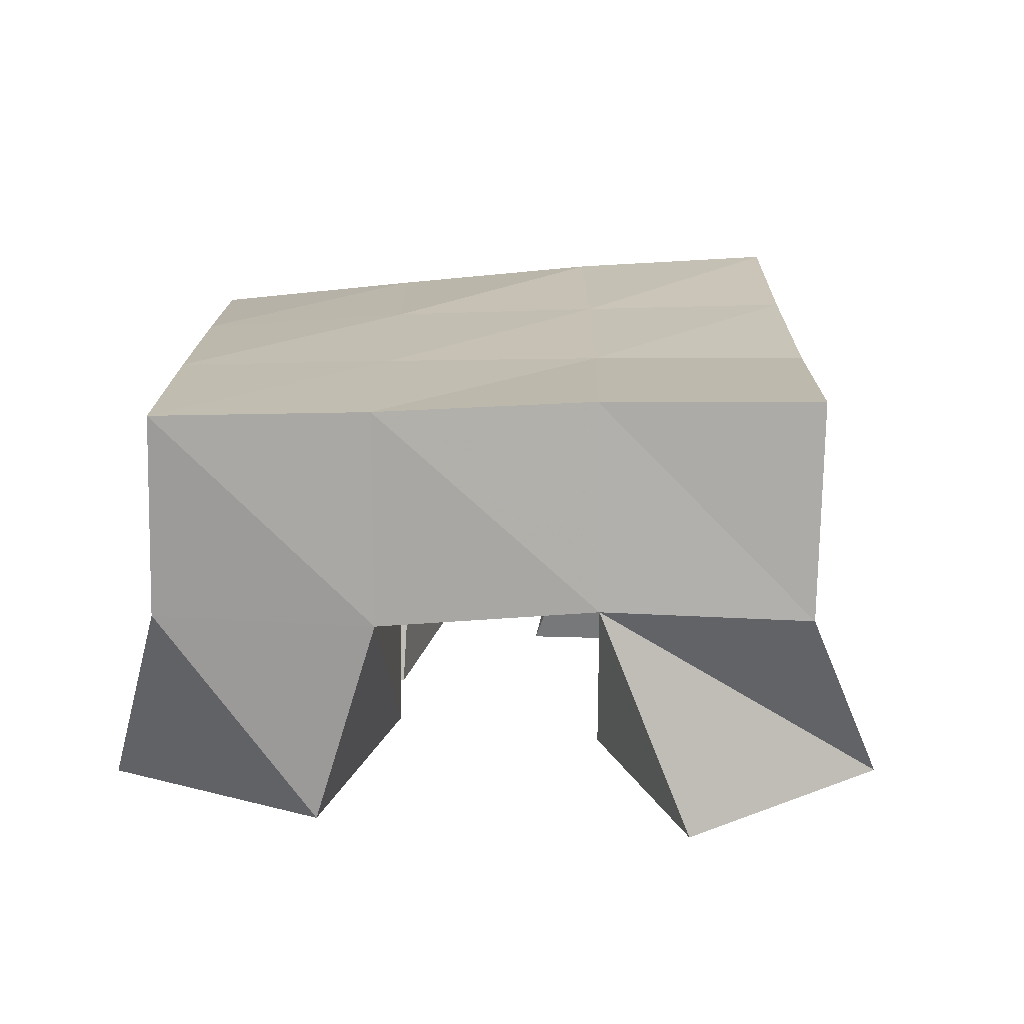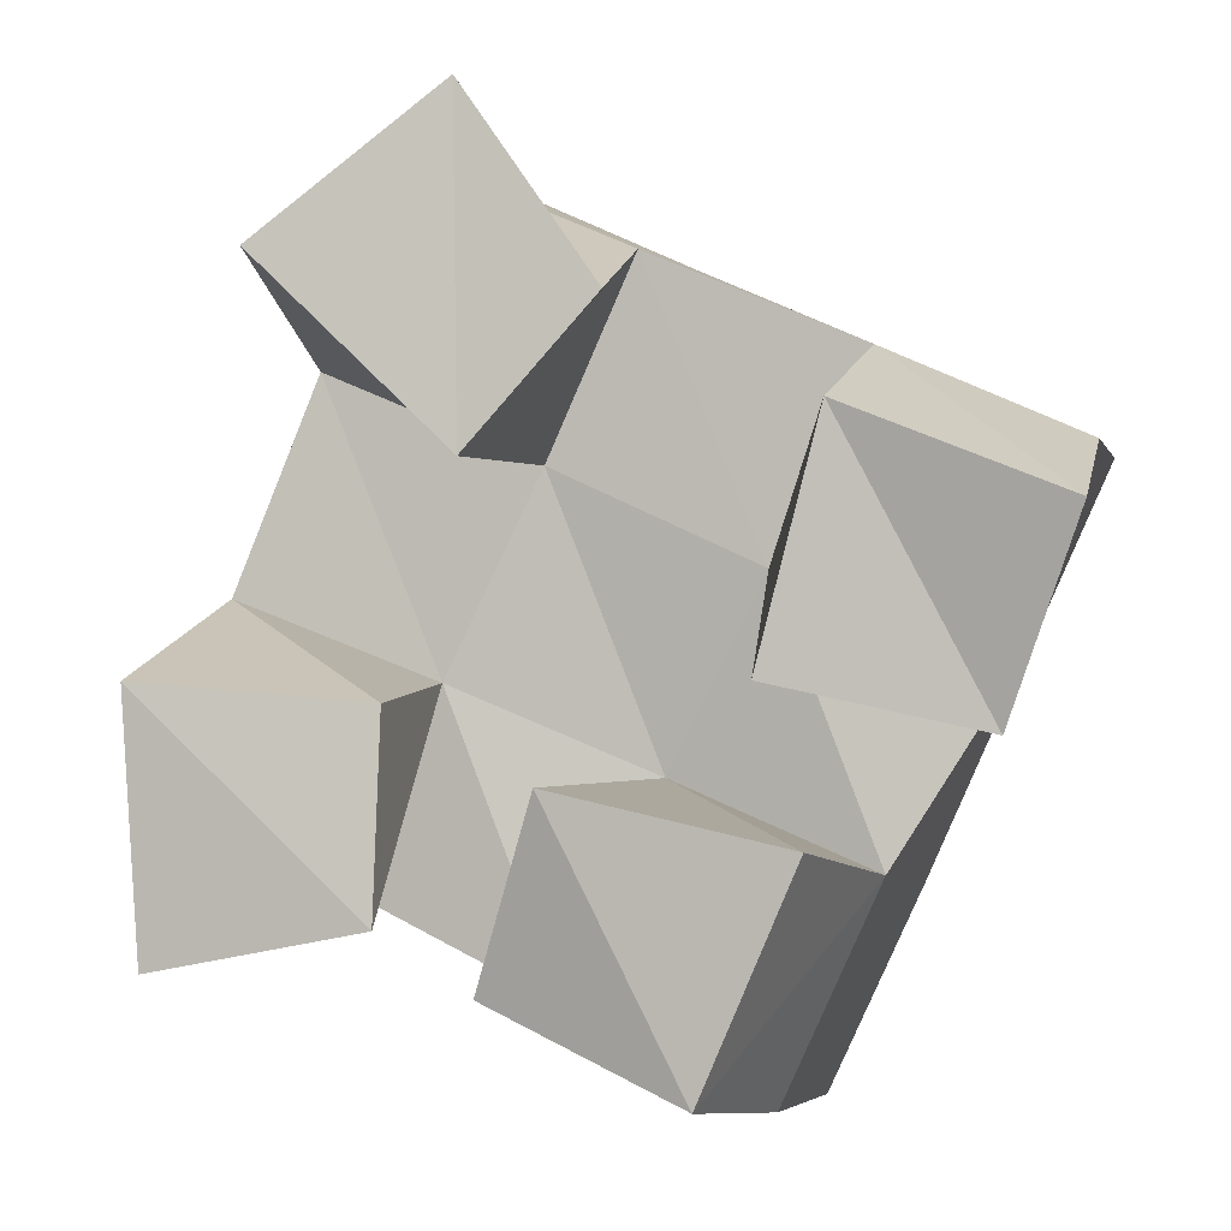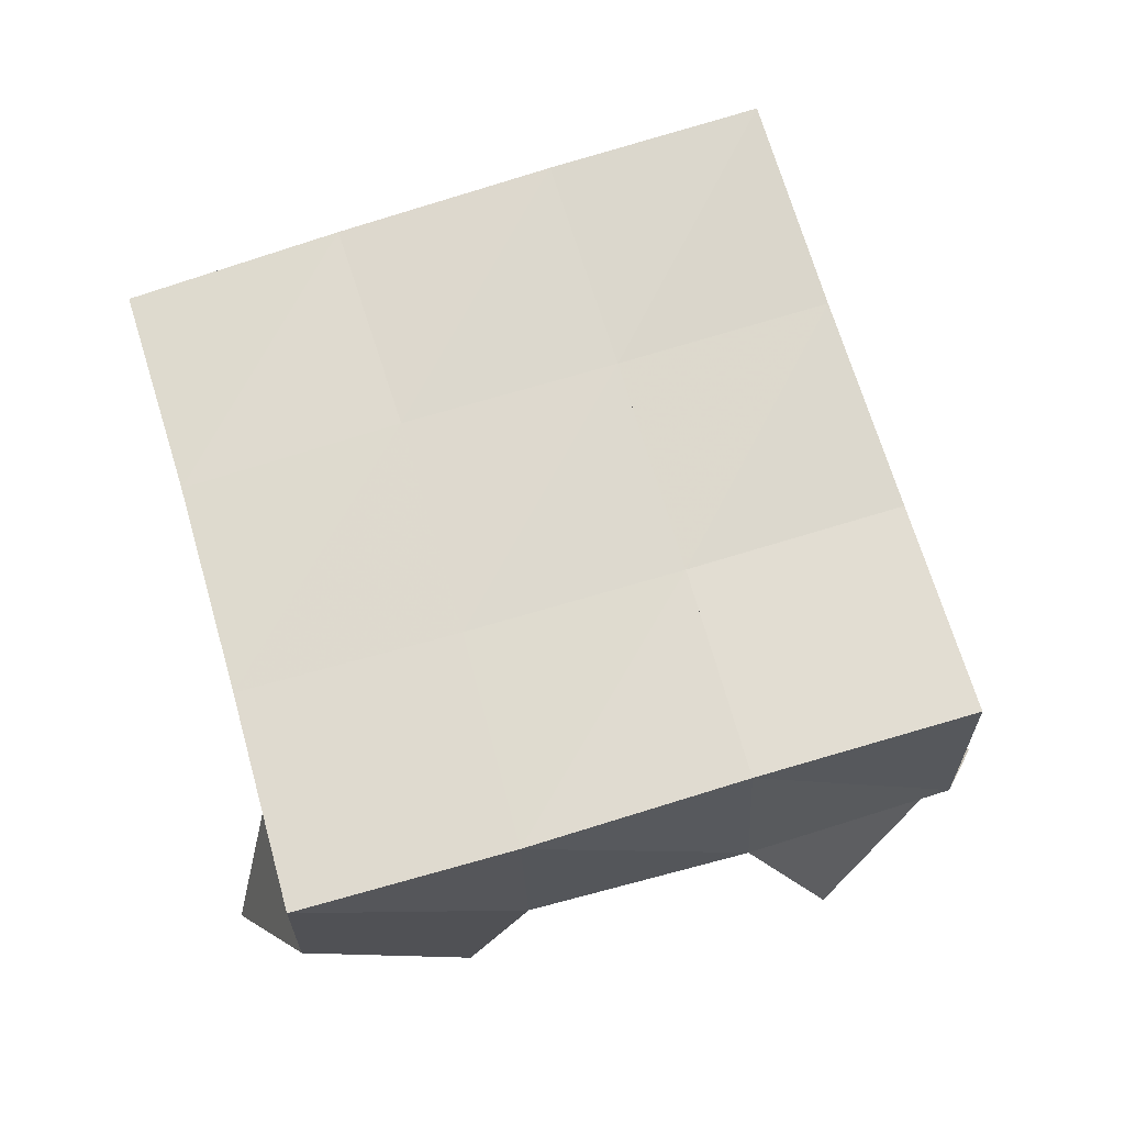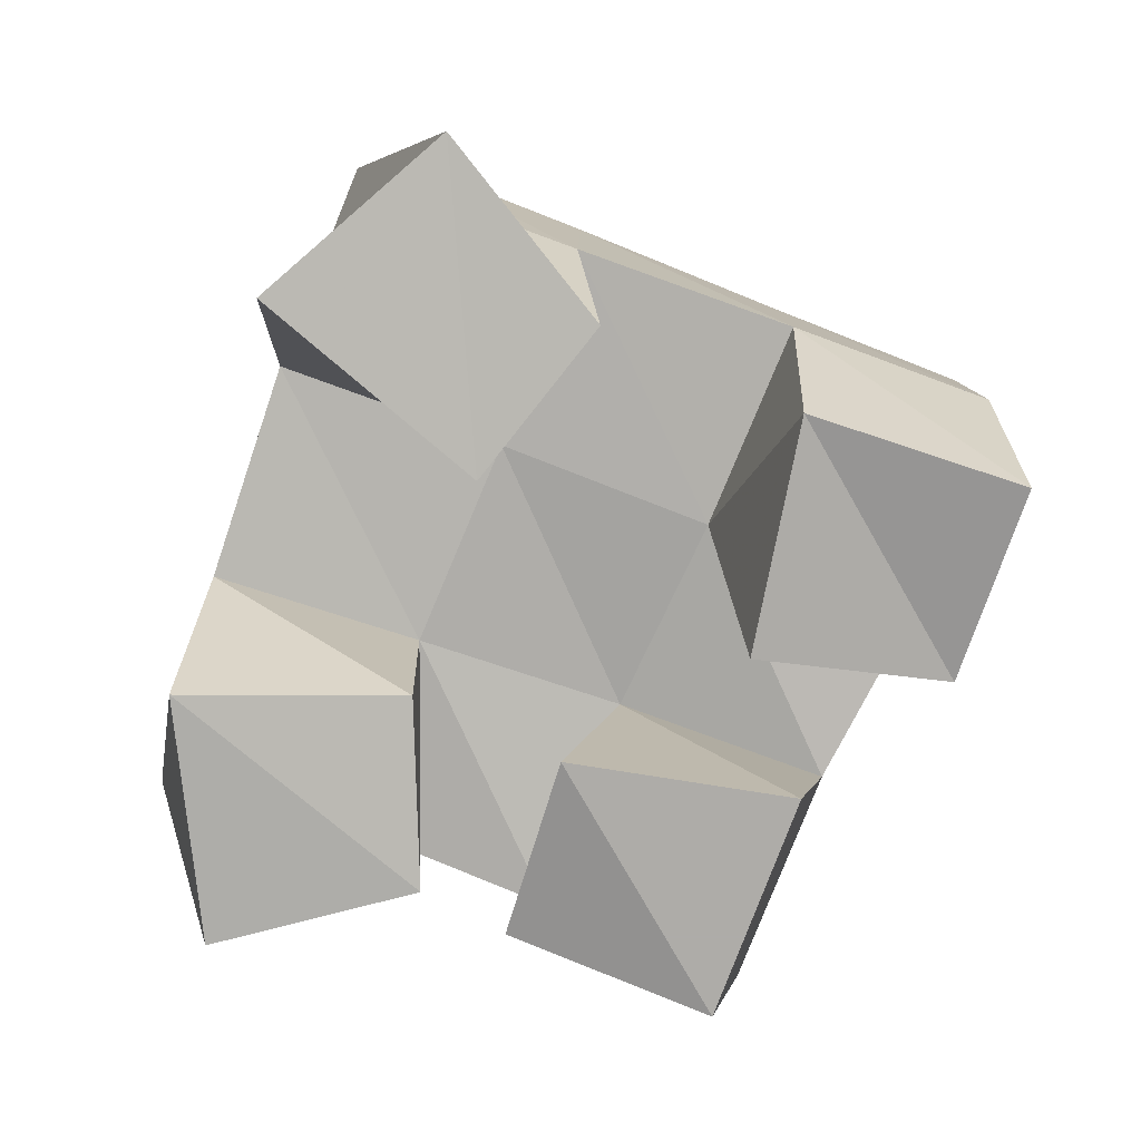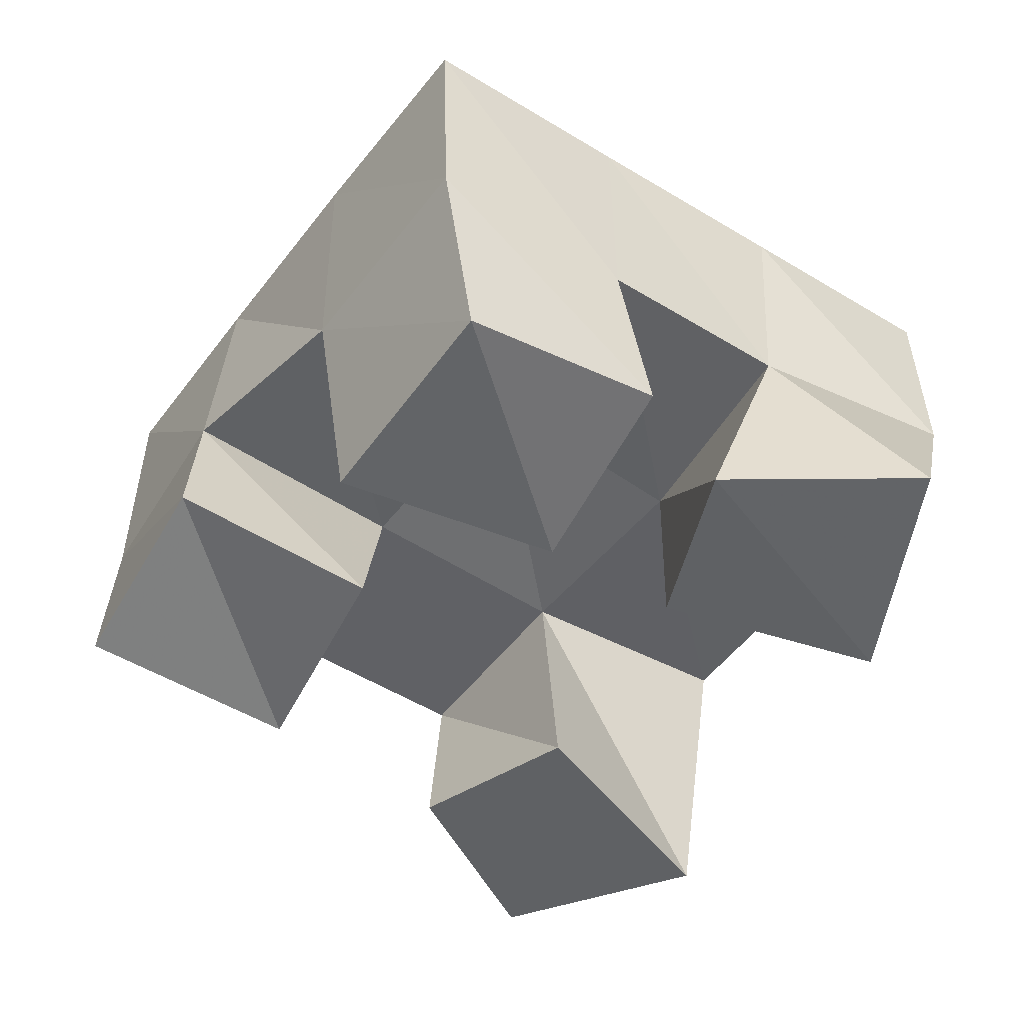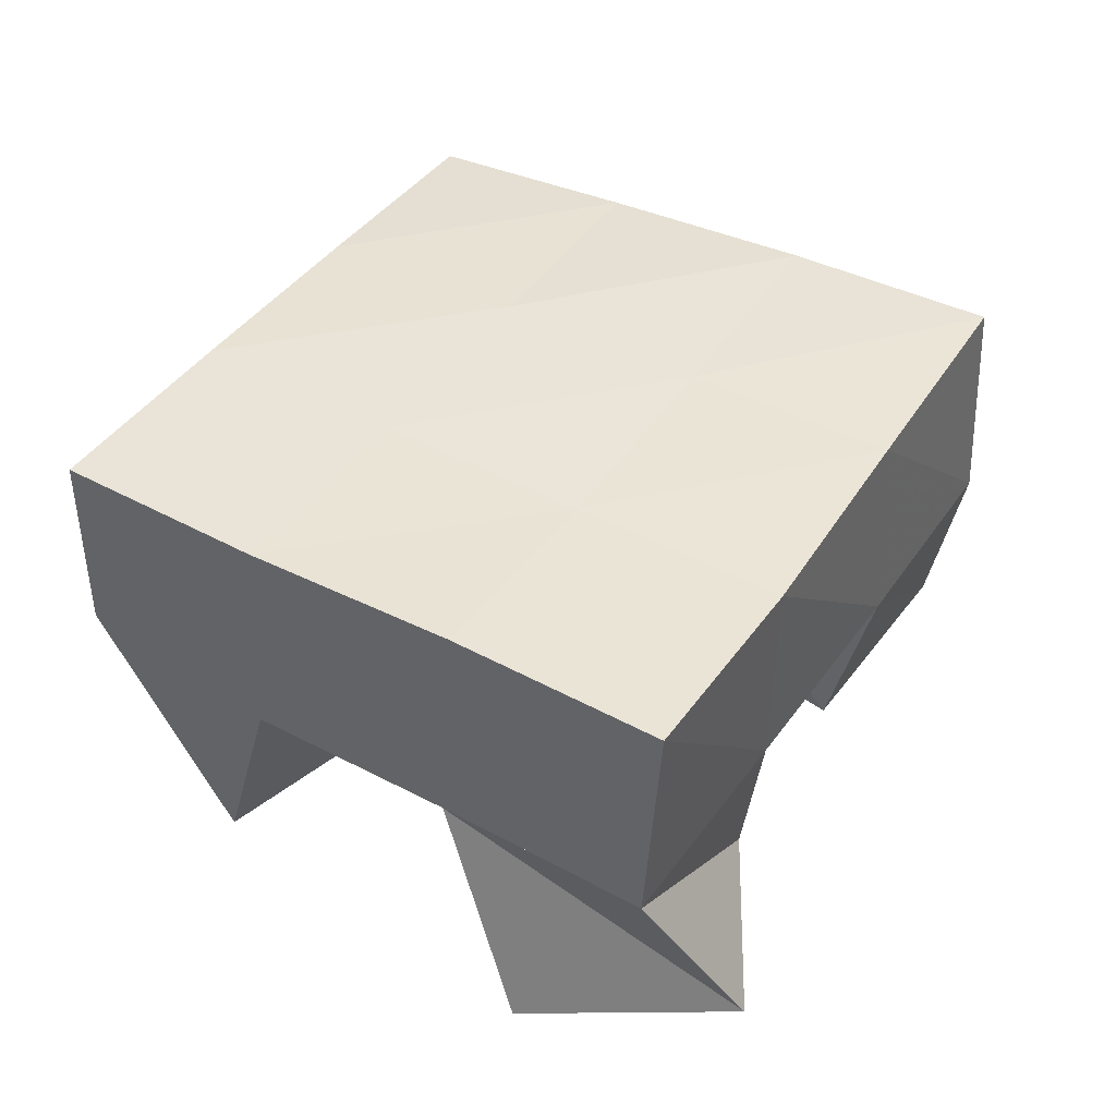
<metadata>
{"format":"obj","ext":"obj","renderer":"f3d","projection":"perspective","resolution":1024,"background":"white","views":[{"elev":18.5,"azim":-65.9,"up":"+Y"},{"elev":2.3,"azim":13.8,"up":"+Z"},{"elev":71.0,"azim":-82.8,"up":"+Y"},{"elev":-77.0,"azim":2.6,"up":"+Y"},{"elev":-51.1,"azim":168.6,"up":"+Y"},{"elev":45.5,"azim":-34.3,"up":"+Y"}]}
</metadata>
<code>
v 1.315 0.1 0.03984
v 1.3 0.15 0.06239
v 1.363 0.1001 0.05005
v 1.347 0.1476 0.04851
v 1.312 0.1 0.09732
v 1.316 0.1494 0.1118
v 1.364 0.1043 0.09355
v 1.363 0.1472 0.09483
v 1.437 0.1011 0.0993
v 1.431 0.1491 0.1189
v 1.482 0.1121 0.08903
v 1.48 0.1512 0.09847
v 1.45 0.1034 0.1518
v 1.452 0.1505 0.1638
v 1.498 0.1042 0.1333
v 1.497 0.1516 0.1448
v 1.337 0.1008 0.1816
v 1.334 0.1539 0.1596
v 1.381 0.1 0.141
v 1.384 0.1494 0.1397
v 1.378 0.1065 0.2137
v 1.355 0.1513 0.2039
v 1.408 0.1034 0.1723
v 1.404 0.1503 0.1837
v 1.381 0.1088 0.03605
v 1.389 0.1442 0.0293
v 1.426 0.1 0.01801
v 1.434 0.1436 0.009676
v 1.395 0.1 0.07842
v 1.409 0.1526 0.07566
v 1.447 0.1 0.06768
v 1.456 0.1451 0.05799
v 1.3 0.198 0.06406
v 1.345 0.1967 0.04493
v 1.319 0.1993 0.1103
v 1.364 0.1981 0.09175
v 1.339 0.2017 0.1565
v 1.384 0.199 0.1377
v 1.36 0.2018 0.2032
v 1.405 0.199 0.1834
v 1.391 0.1941 0.02524
v 1.411 0.1975 0.07148
v 1.43 0.1992 0.1174
v 1.45 0.2005 0.1624
v 1.437 0.1895 0.004281
v 1.457 0.1946 0.05001
v 1.477 0.1995 0.09629
v 1.496 0.2024 0.1416
f 1 2 4
f 3 1 4
f 2 6 8
f 4 2 8
f 6 5 7
f 8 6 7
f 5 1 3
f 7 5 3
f 8 7 3
f 4 8 3
f 2 1 5
f 6 2 5
f 9 10 12
f 11 9 12
f 10 14 16
f 12 10 16
f 14 13 15
f 16 14 15
f 13 9 11
f 15 13 11
f 16 15 11
f 12 16 11
f 10 9 13
f 14 10 13
f 17 18 20
f 19 17 20
f 18 22 24
f 20 18 24
f 22 21 23
f 24 22 23
f 21 17 19
f 23 21 19
f 24 23 19
f 20 24 19
f 18 17 21
f 22 18 21
f 25 26 28
f 27 25 28
f 26 30 32
f 28 26 32
f 30 29 31
f 32 30 31
f 29 25 27
f 31 29 27
f 32 31 27
f 28 32 27
f 26 25 29
f 30 26 29
f 2 33 34
f 4 2 34
f 33 35 36
f 34 33 36
f 35 6 8
f 36 35 8
f 6 2 4
f 8 6 4
f 36 8 4
f 34 36 4
f 33 2 6
f 35 33 6
f 6 35 36
f 8 6 36
f 35 37 38
f 36 35 38
f 37 18 20
f 38 37 20
f 18 6 8
f 20 18 8
f 38 20 8
f 36 38 8
f 35 6 18
f 37 35 18
f 18 37 38
f 20 18 38
f 37 39 40
f 38 37 40
f 39 22 24
f 40 39 24
f 22 18 20
f 24 22 20
f 40 24 20
f 38 40 20
f 37 18 22
f 39 37 22
f 4 34 41
f 26 4 41
f 34 36 42
f 41 34 42
f 36 8 30
f 42 36 30
f 8 4 26
f 30 8 26
f 42 30 26
f 41 42 26
f 34 4 8
f 36 34 8
f 8 36 42
f 30 8 42
f 36 38 43
f 42 36 43
f 38 20 10
f 43 38 10
f 20 8 30
f 10 20 30
f 43 10 30
f 42 43 30
f 36 8 20
f 38 36 20
f 20 38 43
f 10 20 43
f 38 40 44
f 43 38 44
f 40 24 14
f 44 40 14
f 24 20 10
f 14 24 10
f 44 14 10
f 43 44 10
f 38 20 24
f 40 38 24
f 26 41 45
f 28 26 45
f 41 42 46
f 45 41 46
f 42 30 32
f 46 42 32
f 30 26 28
f 32 30 28
f 46 32 28
f 45 46 28
f 41 26 30
f 42 41 30
f 30 42 46
f 32 30 46
f 42 43 47
f 46 42 47
f 43 10 12
f 47 43 12
f 10 30 32
f 12 10 32
f 47 12 32
f 46 47 32
f 42 30 10
f 43 42 10
f 10 43 47
f 12 10 47
f 43 44 48
f 47 43 48
f 44 14 16
f 48 44 16
f 14 10 12
f 16 14 12
f 48 16 12
f 47 48 12
f 43 10 14
f 44 43 14

</code>
